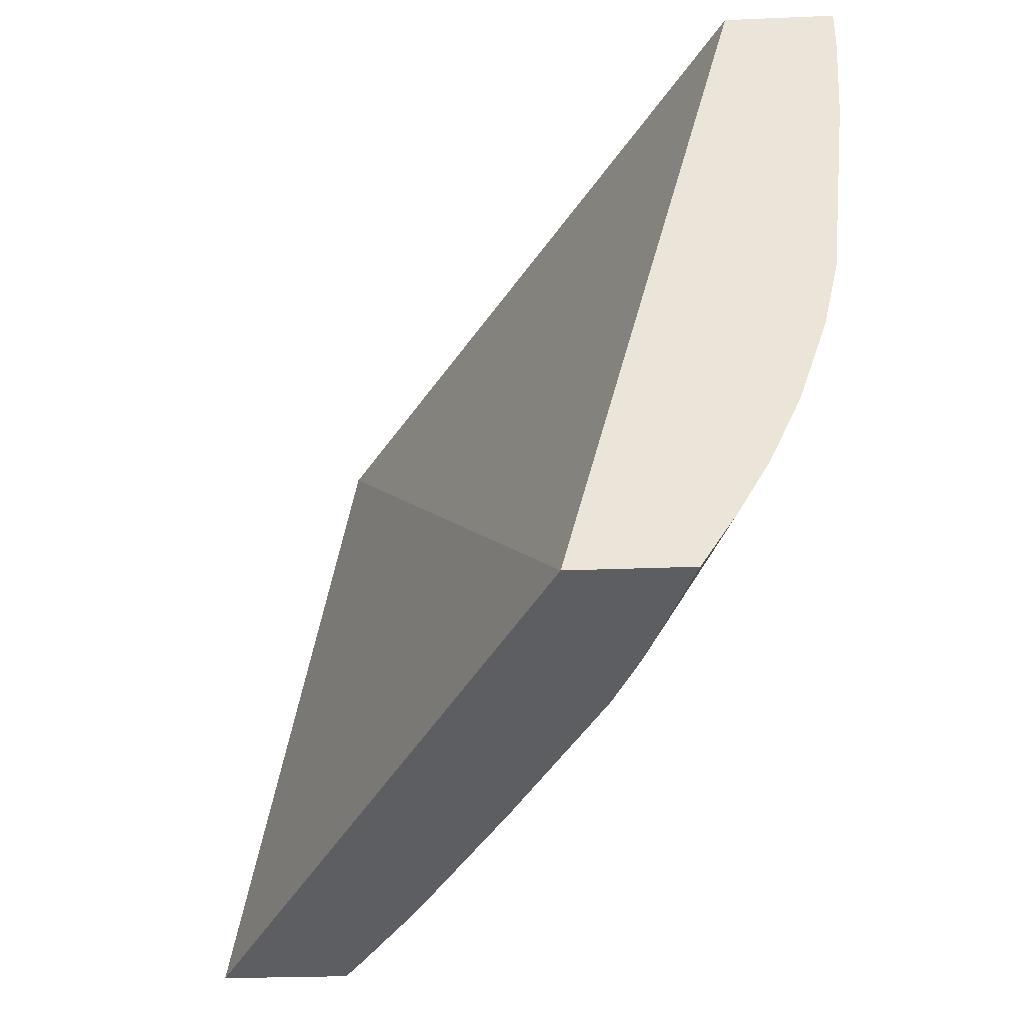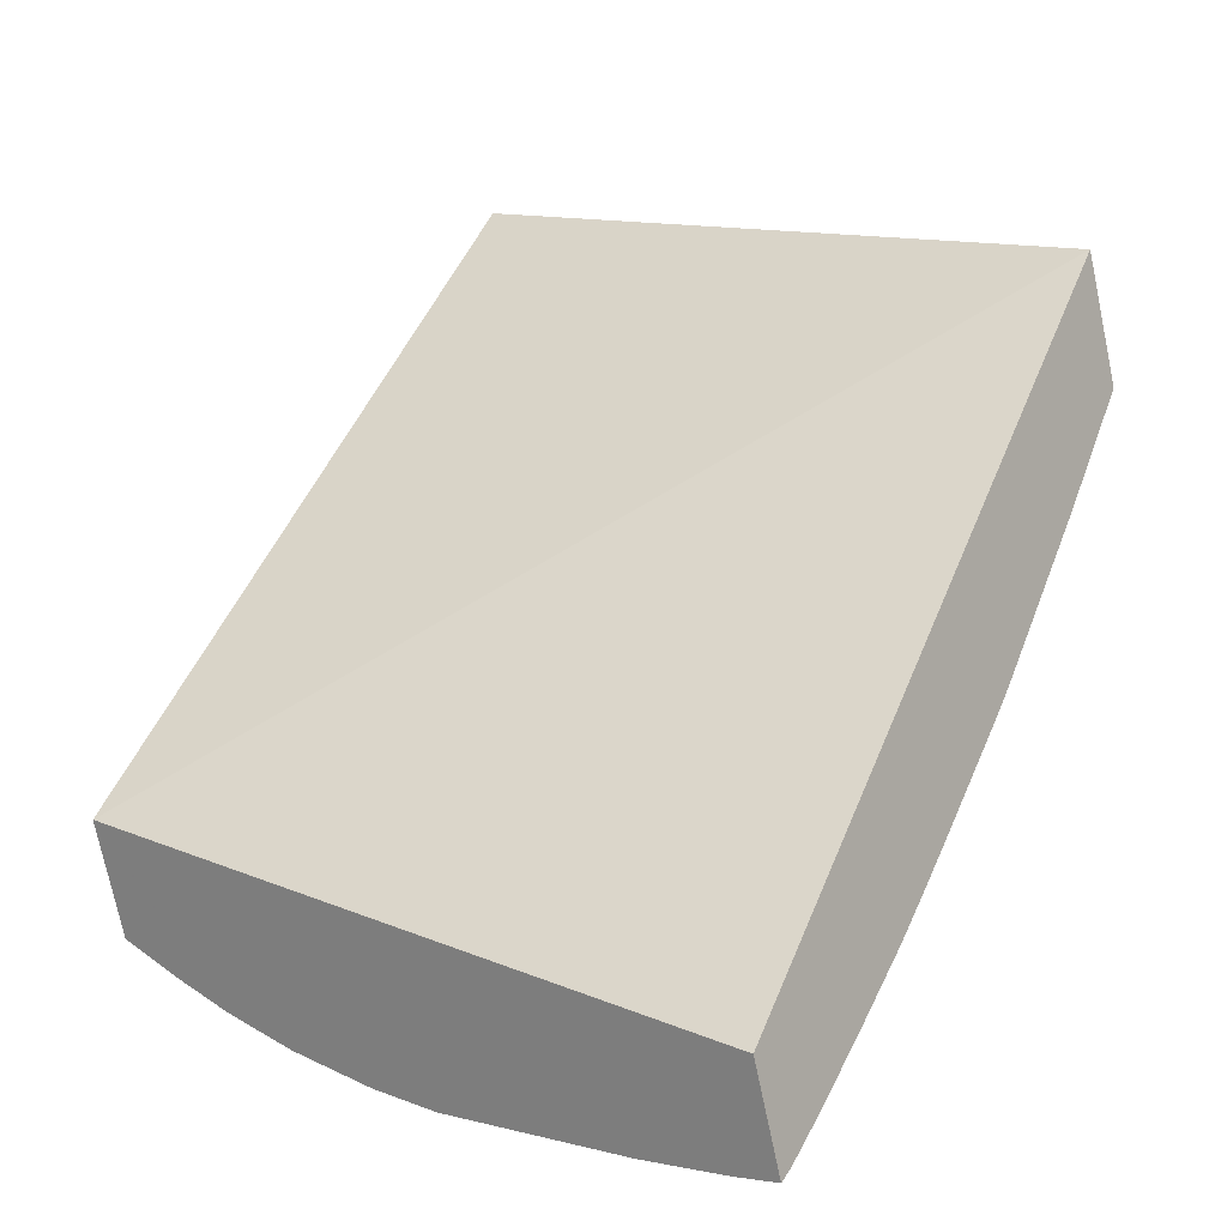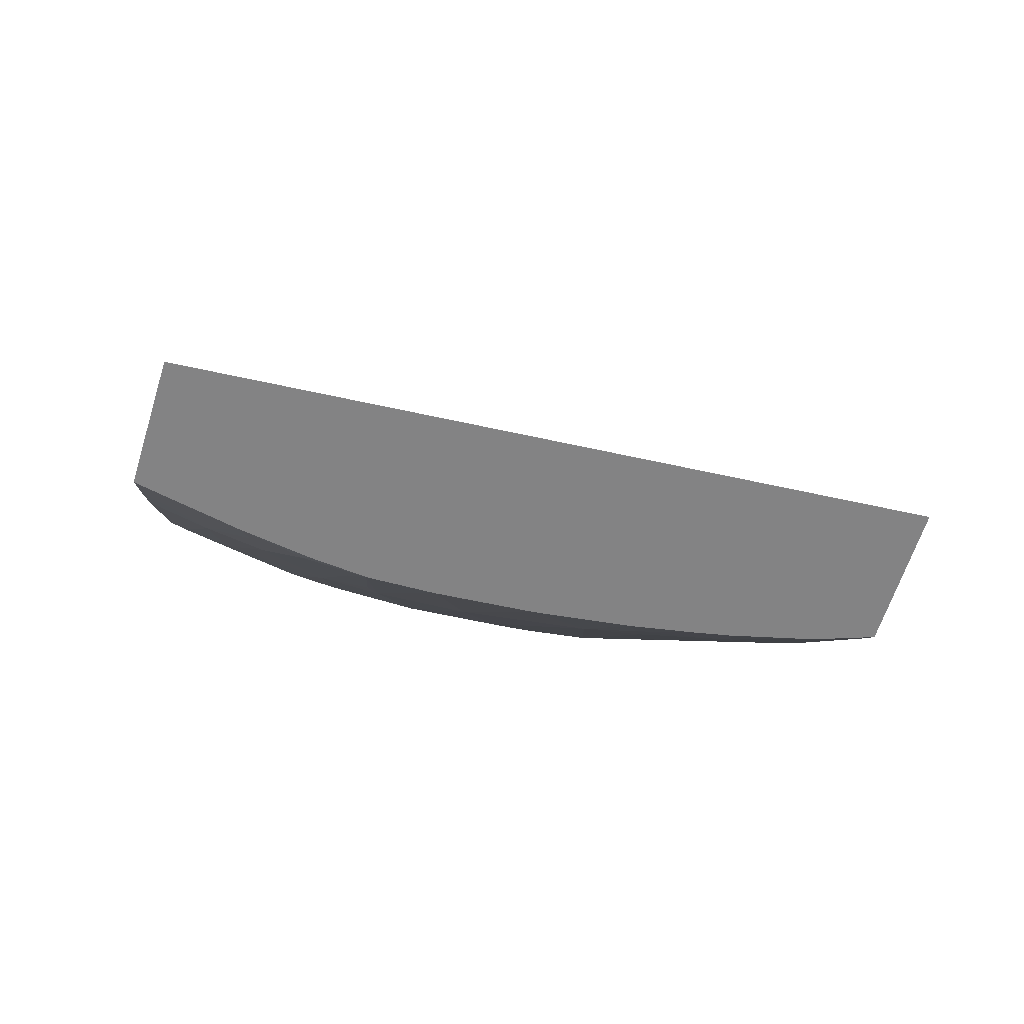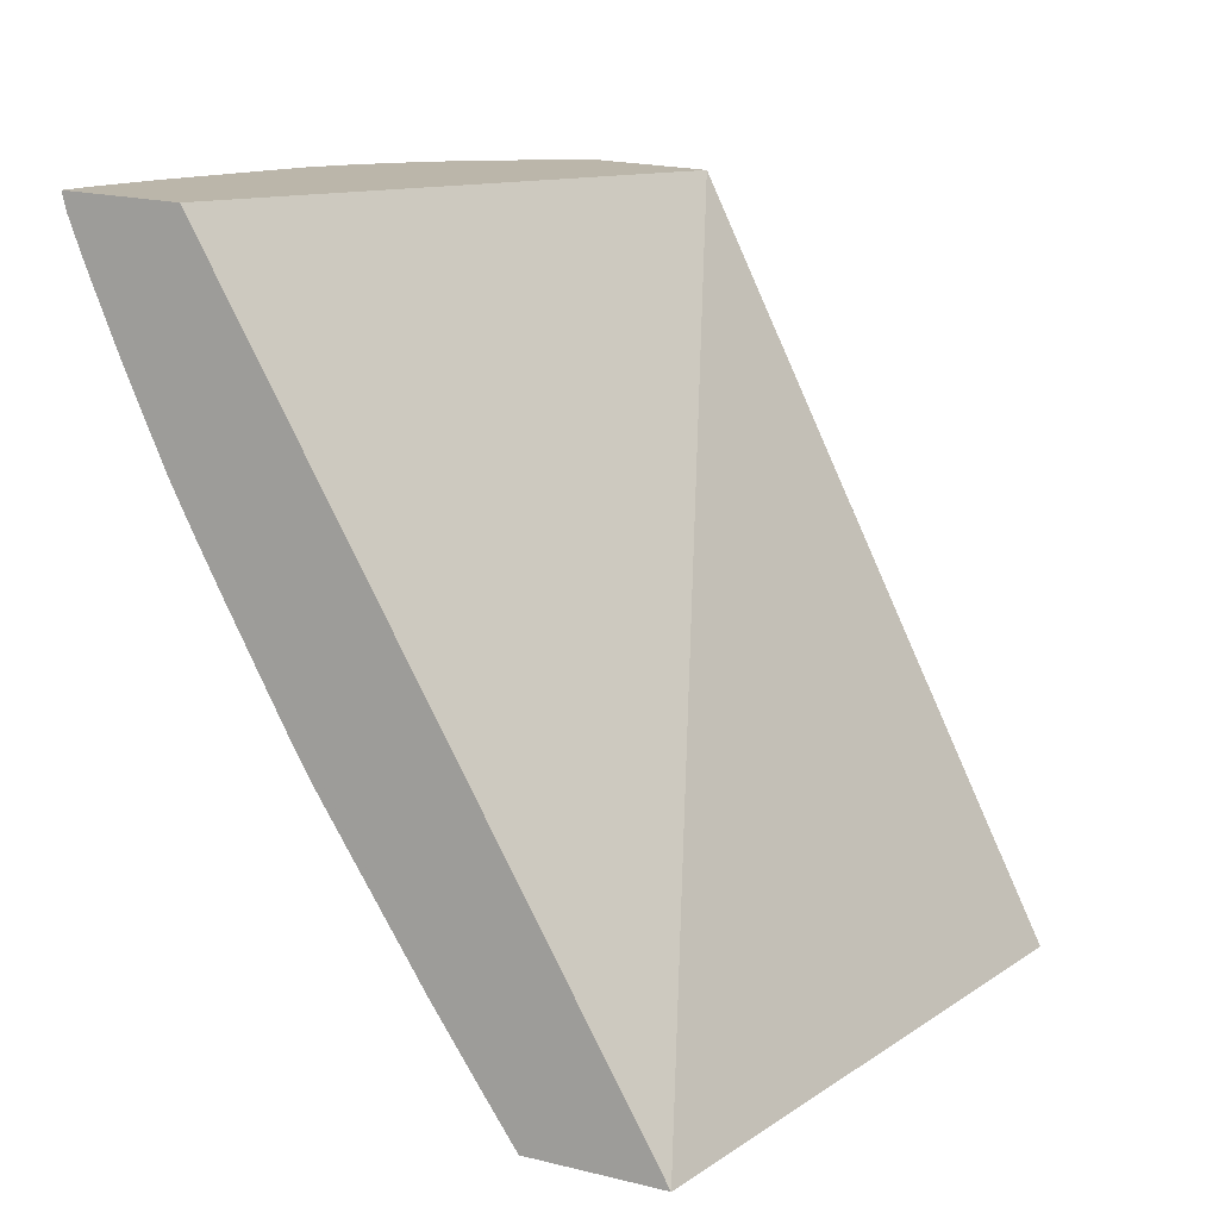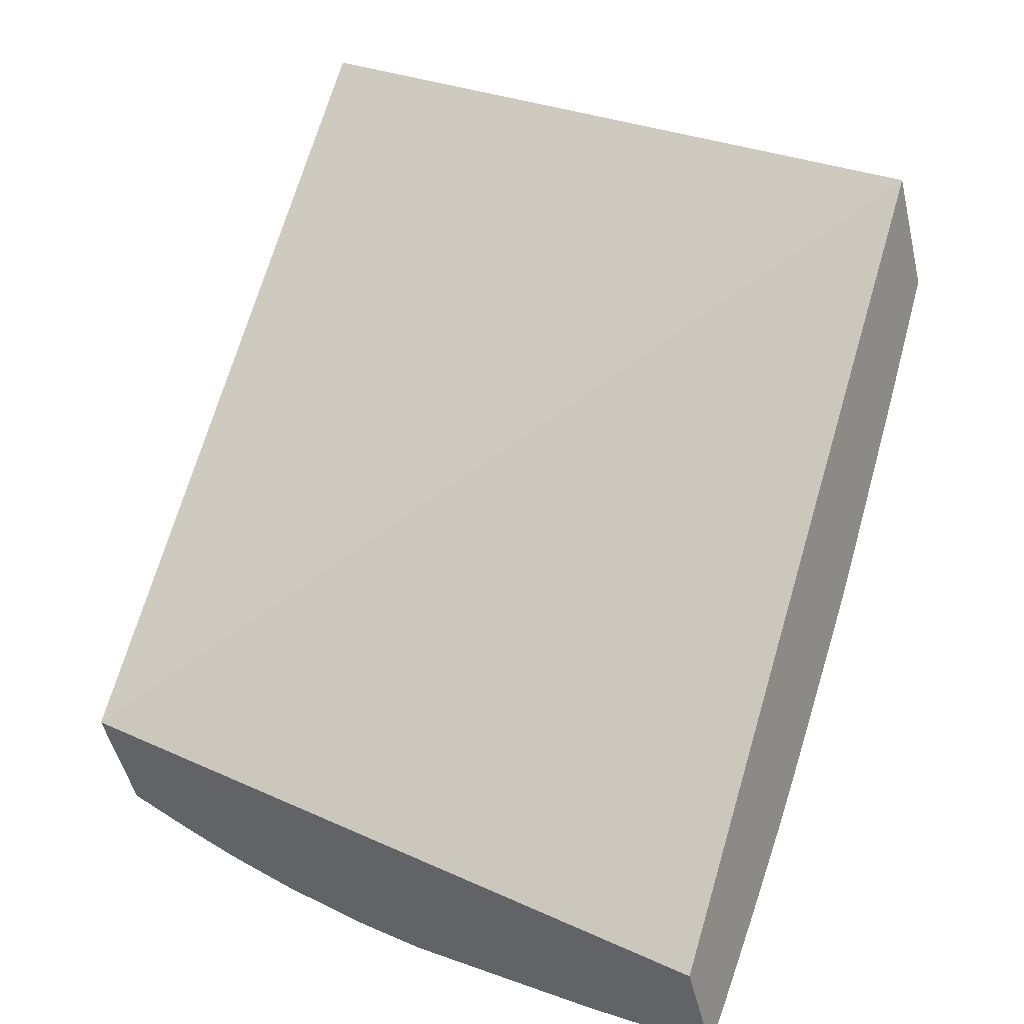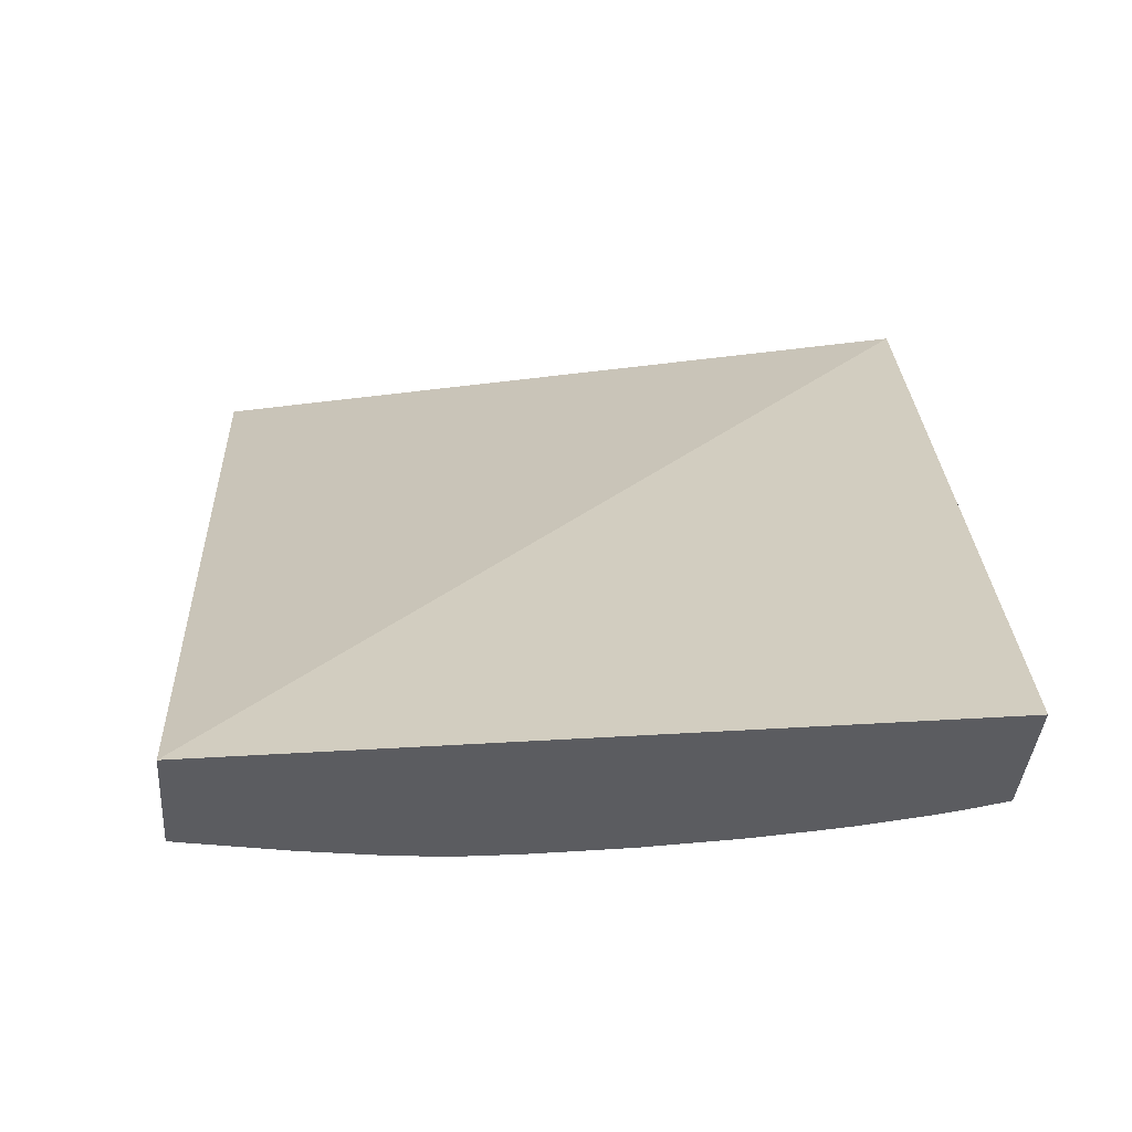
<metadata>
{"format":"obj","ext":"obj","renderer":"f3d","projection":"perspective","resolution":1024,"background":"white","views":[{"elev":52.5,"azim":108.7,"up":"+Y"},{"elev":28.1,"azim":-144.2,"up":"+Z"},{"elev":23.3,"azim":8.5,"up":"+Z"},{"elev":11.5,"azim":-48.7,"up":"+Y"},{"elev":50.5,"azim":-151.7,"up":"+Z"},{"elev":-39.2,"azim":13.8,"up":"+Y"}]}
</metadata>
<code>
v -0.042 0.01632 0.04364
v -0.04158 0.01623 0.04494
v -0.04214 0.01697 0.04324
v -0.04191 0.01698 0.04313
v -0.04159 0.01733 0.04274
v -0.04192 0.01632 0.04361
v -0.03436 0.01625 0.04379
v -0.03558 0.02403 0.04032
v -0.04299 0.02405 0.04089
v -0.04226 0.01755 0.04289
v -0.04223 0.01754 0.04288
v -0.04096 0.01714 0.04262
v -0.04096 0.01666 0.04296
v -0.04095 0.01634 0.04319
v -0.04246 0.01931 0.04182
v -0.04192 0.01914 0.04172
v -0.03478 0.01634 0.04247
v -0.03596 0.02412 0.03916
v -0.04334 0.02413 0.03981
v -0.04227 0.01759 0.04287
v -0.04258 0.01918 0.04196
v -0.04003 0.01687 0.04252
v -0.04037 0.0165 0.04285
v -0.04064 0.0183 0.04179
v -0.04026 0.01635 0.04293
v -0.04262 0.01937 0.04185
v -0.04266 0.01961 0.04173
v -0.04211 0.0205 0.04099
v -0.04184 0.01991 0.04123
v -0.04147 0.02029 0.04087
v -0.0352 0.01635 0.04242
v -0.03556 0.0174 0.04183
v -0.03485 0.0167 0.04228
v -0.0358 0.02268 0.03958
v -0.03663 0.02413 0.039
v -0.04287 0.02413 0.03966
v -0.04333 0.02395 0.03985
v -0.03973 0.01638 0.04275
v -0.04 0.01768 0.04201
v -0.04 0.01816 0.04172
v -0.04096 0.02016 0.04079
v -0.03974 0.01636 0.04276
v -0.0427 0.01986 0.04161
v -0.04256 0.02115 0.04081
v -0.04184 0.02081 0.04073
v -0.04143 0.02223 0.03993
v -0.03552 0.01635 0.0424
v -0.03522 0.01784 0.04167
v -0.03506 0.01787 0.04168
v -0.03615 0.0169 0.04207
v -0.03615 0.01738 0.04182
v -0.03808 0.02067 0.04009
v -0.03731 0.02118 0.03987
v -0.03571 0.02198 0.03982
v -0.03615 0.02188 0.03979
v -0.03615 0.02271 0.03951
v -0.03731 0.02402 0.03891
v -0.03725 0.02414 0.03889
v -0.04192 0.02414 0.03939
v -0.04286 0.0237 0.03977
v -0.04253 0.02309 0.03987
v -0.04329 0.02364 0.03996
v -0.03904 0.01636 0.04263
v -0.0396 0.01636 0.04273
v -0.0397 0.01636 0.04275
v -0.03904 0.01801 0.04164
v -0.04 0.01997 0.04068
v -0.04079 0.02207 0.03985
v -0.04287 0.0208 0.04114
v -0.04287 0.02082 0.04113
v -0.04295 0.0213 0.04091
v -0.04303 0.0218 0.04068
v -0.04288 0.02173 0.04065
v -0.04192 0.02175 0.04031
v -0.04192 0.0224 0.04
v -0.04192 0.02288 0.03979
v -0.04105 0.02262 0.03968
v -0.03615 0.01636 0.04238
v -0.0354 0.01995 0.04072
v -0.03712 0.01691 0.04209
v -0.03712 0.01739 0.04182
v -0.0365 0.01636 0.04239
v -0.03882 0.0212 0.03988
v -0.03808 0.02115 0.03986
v -0.03769 0.01741 0.04183
v -0.03899 0.01975 0.04066
v -0.03808 0.02175 0.03962
v -0.03704 0.02166 0.03973
v -0.03667 0.02128 0.03994
v -0.03808 0.0239 0.03888
v -0.03748 0.02415 0.03886
v -0.0398 0.02416 0.0389
v -0.04192 0.02367 0.03952
v -0.04316 0.02272 0.0403
v -0.04317 0.02339 0.04001
v -0.04326 0.02344 0.04003
v -0.03807 0.01637 0.04249
v -0.04 0.02188 0.03977
v -0.03946 0.02128 0.03994
v -0.0391 0.02084 0.0401
v -0.03973 0.02405 0.03892
v -0.03712 0.01637 0.04241
v -0.0391 0.02166 0.03972
v -0.03904 0.02392 0.03888
v -0.03808 0.02416 0.03881
v -0.03904 0.02416 0.03882
f 1 2 9
f 1 9 19
f 1 19 37
f 1 37 62
f 1 62 96
f 1 96 94
f 1 94 72
f 1 72 71
f 1 71 70
f 1 70 69
f 1 69 43
f 1 43 27
f 1 27 26
f 1 26 21
f 1 21 20
f 1 20 10
f 1 10 3
f 1 3 4
f 1 4 5
f 1 5 6
f 1 6 14
f 1 14 25
f 1 25 42
f 1 42 65
f 1 65 64
f 1 64 63
f 1 63 97
f 1 97 102
f 1 102 82
f 1 82 78
f 1 78 47
f 1 47 31
f 1 31 17
f 1 17 7
f 1 7 2
f 2 7 8
f 2 8 9
f 3 5 4
f 3 10 11
f 3 11 5
f 5 12 13
f 5 13 14
f 5 14 6
f 5 11 15
f 5 15 16
f 5 16 12
f 7 17 33
f 7 33 49
f 7 49 79
f 7 79 54
f 7 54 34
f 7 34 18
f 7 18 8
f 8 18 35
f 8 35 58
f 8 58 91
f 8 91 105
f 8 105 106
f 8 106 92
f 8 92 59
f 8 59 36
f 8 36 19
f 8 19 9
f 10 20 11
f 11 20 21
f 11 21 15
f 12 22 23
f 12 23 13
f 12 16 24
f 12 24 22
f 13 23 14
f 14 23 25
f 15 21 26
f 15 26 27
f 15 27 28
f 15 28 29
f 15 29 16
f 16 29 30
f 16 30 24
f 17 31 32
f 17 32 33
f 18 34 35
f 19 36 37
f 22 38 23
f 22 24 39
f 22 39 38
f 23 38 25
f 24 40 39
f 24 30 41
f 24 41 40
f 25 38 42
f 27 43 44
f 27 44 28
f 28 44 30
f 28 30 29
f 30 44 45
f 30 45 46
f 30 46 41
f 31 47 32
f 32 48 49
f 32 49 33
f 32 47 50
f 32 50 51
f 32 51 52
f 32 52 53
f 32 53 48
f 34 54 55
f 34 55 56
f 34 56 57
f 34 57 35
f 35 57 58
f 36 59 60
f 36 60 37
f 37 60 61
f 37 61 62
f 38 63 64
f 38 64 65
f 38 65 42
f 38 39 40
f 38 40 63
f 40 66 63
f 40 41 67
f 40 67 66
f 41 46 68
f 41 68 67
f 43 69 44
f 44 69 70
f 44 70 71
f 44 71 72
f 44 72 73
f 44 73 61
f 44 61 45
f 45 61 74
f 45 74 46
f 46 74 75
f 46 75 61
f 46 61 76
f 46 76 77
f 46 77 68
f 47 78 50
f 48 53 49
f 49 53 79
f 50 80 81
f 50 81 51
f 50 78 82
f 50 82 80
f 51 81 52
f 52 83 84
f 52 84 53
f 52 81 85
f 52 85 86
f 52 86 83
f 53 84 87
f 53 87 88
f 53 88 89
f 53 89 79
f 54 79 55
f 55 88 56
f 55 79 89
f 55 89 88
f 56 88 57
f 57 88 90
f 57 90 91
f 57 91 58
f 59 92 93
f 59 93 60
f 60 93 61
f 61 94 95
f 61 95 62
f 61 93 76
f 61 75 74
f 61 73 72
f 61 72 94
f 62 95 96
f 63 66 97
f 66 67 86
f 66 86 85
f 66 85 97
f 67 68 98
f 67 98 99
f 67 99 100
f 67 100 86
f 68 77 98
f 76 93 77
f 77 93 101
f 77 101 98
f 80 85 81
f 80 82 102
f 80 102 85
f 83 86 100
f 83 100 99
f 83 99 103
f 83 103 87
f 83 87 84
f 85 102 97
f 87 103 104
f 87 104 90
f 87 90 88
f 90 104 105
f 90 105 91
f 92 101 93
f 92 106 101
f 94 96 95
f 98 103 99
f 98 101 103
f 101 106 104
f 101 104 103
f 104 106 105

</code>
